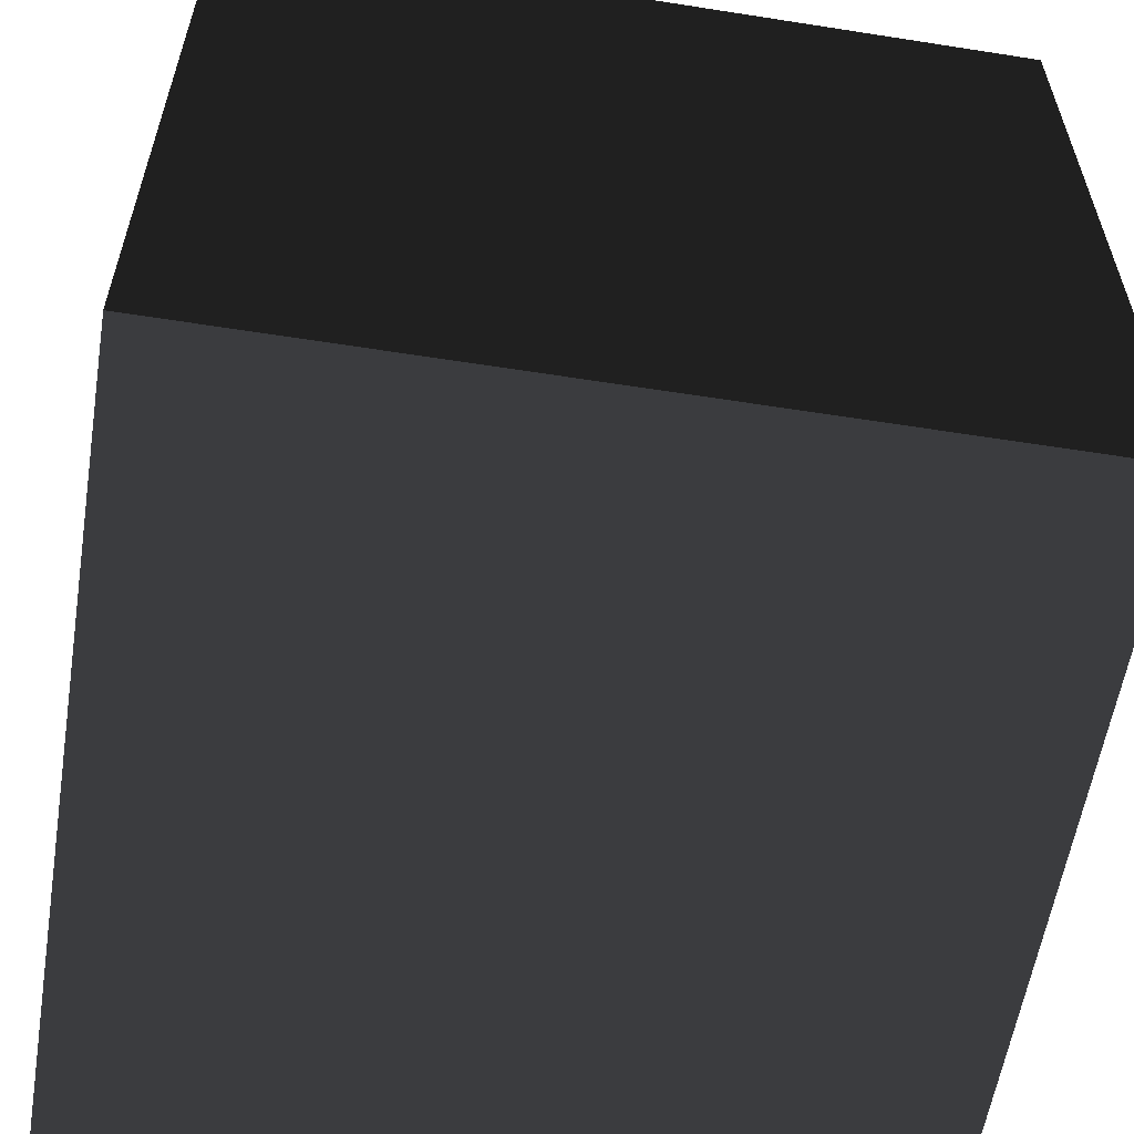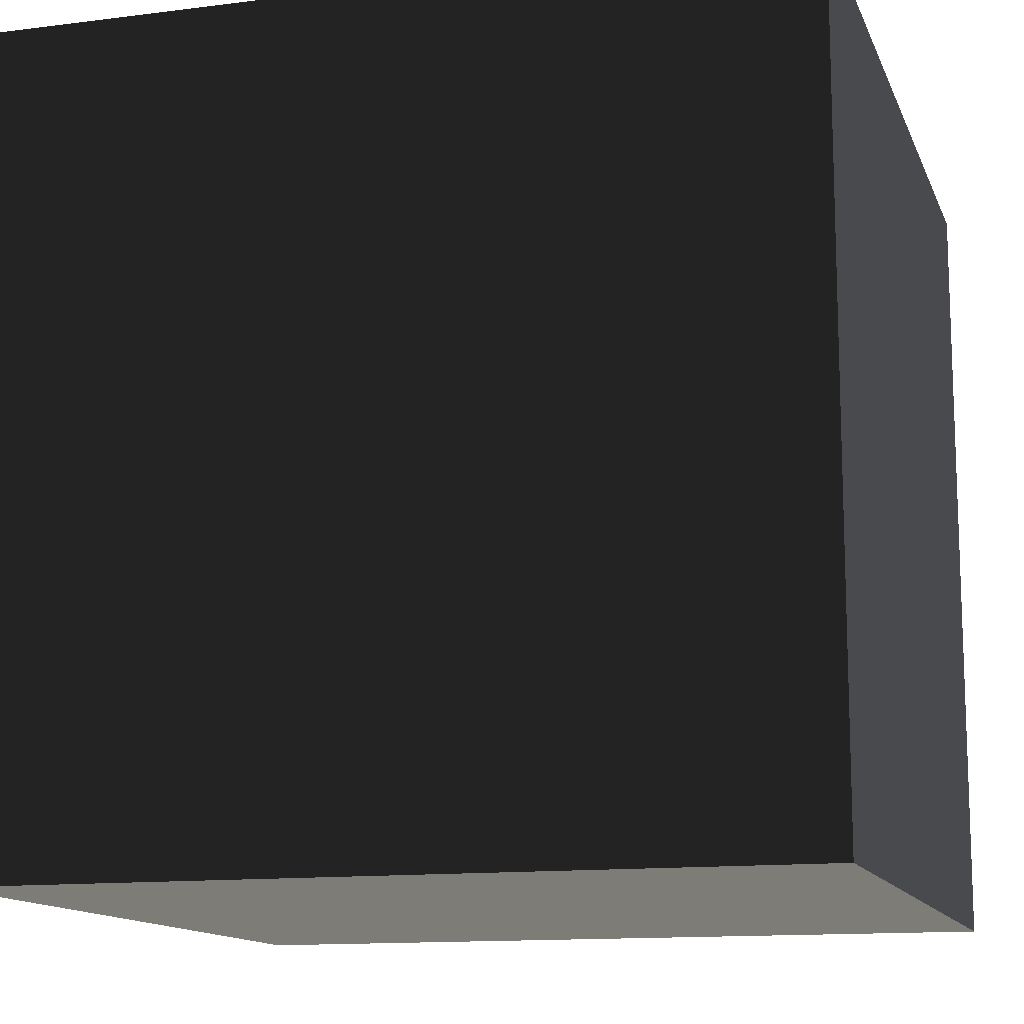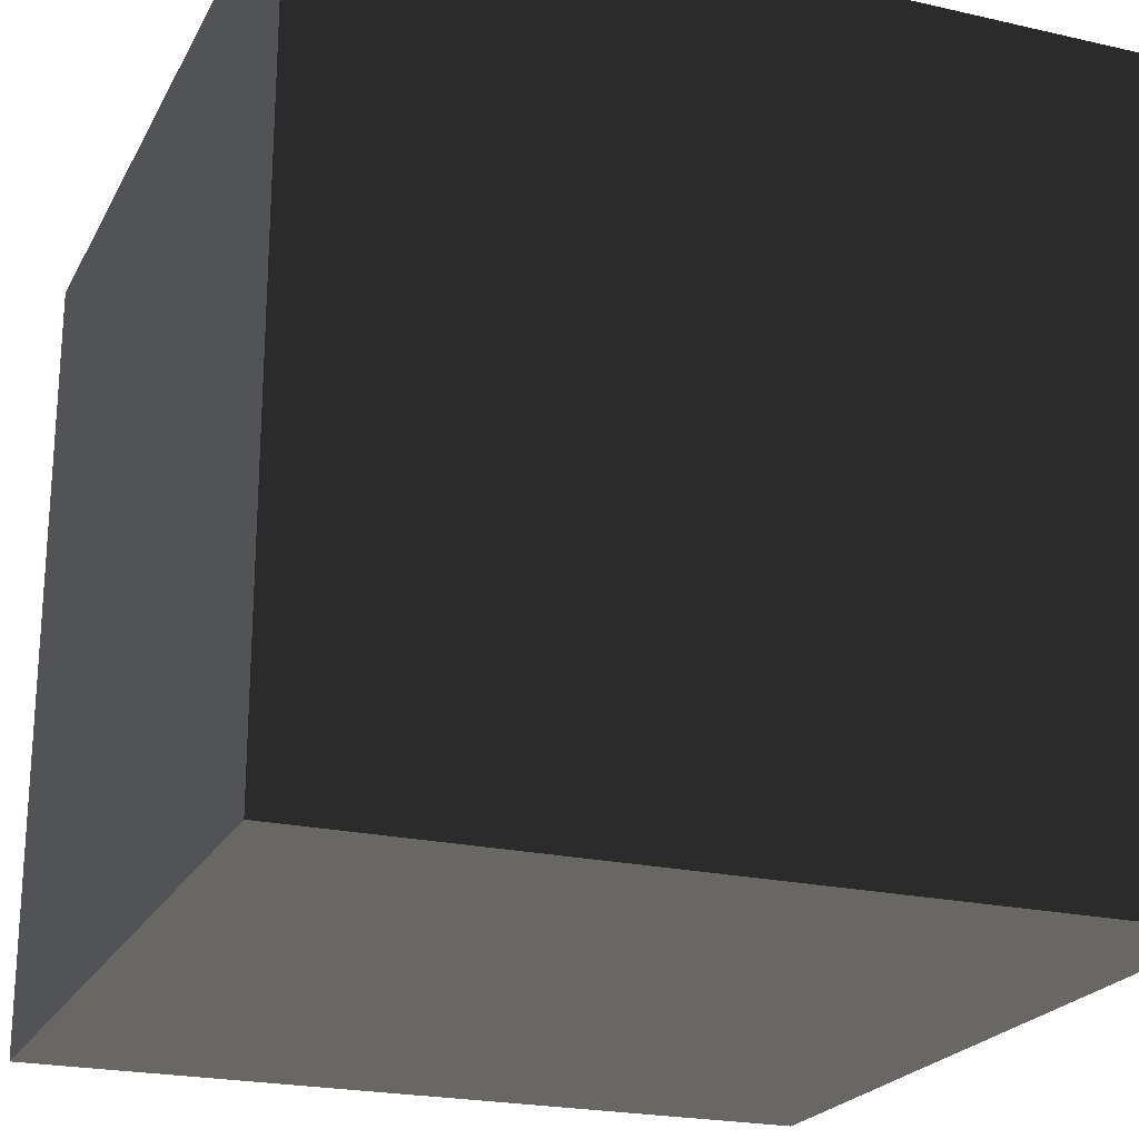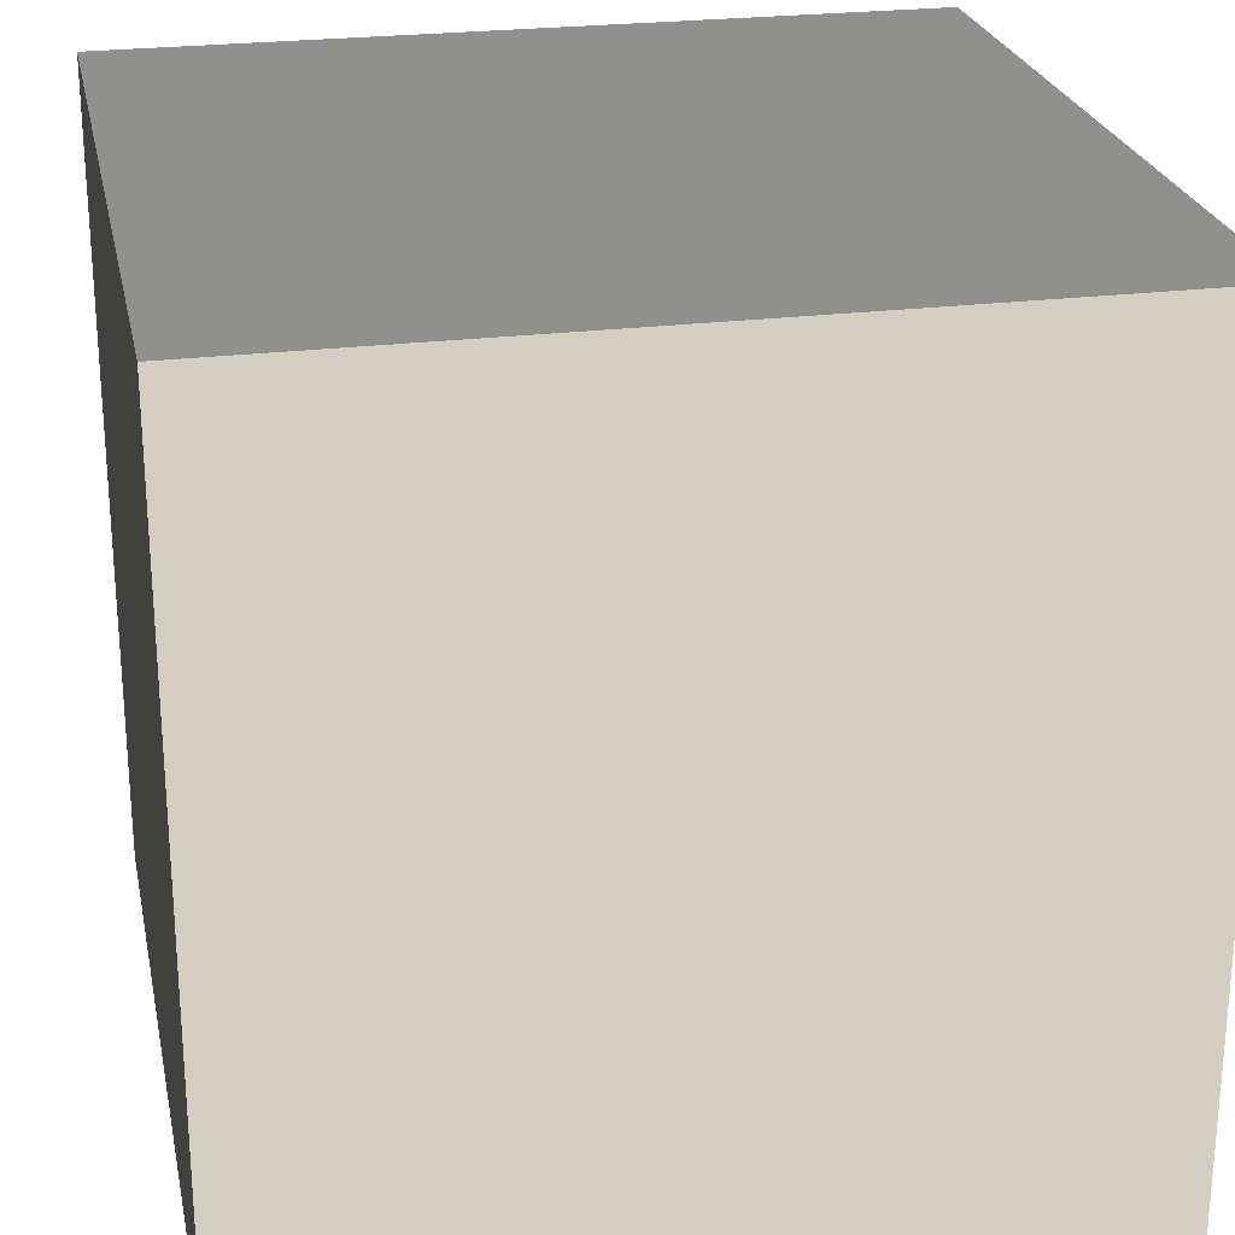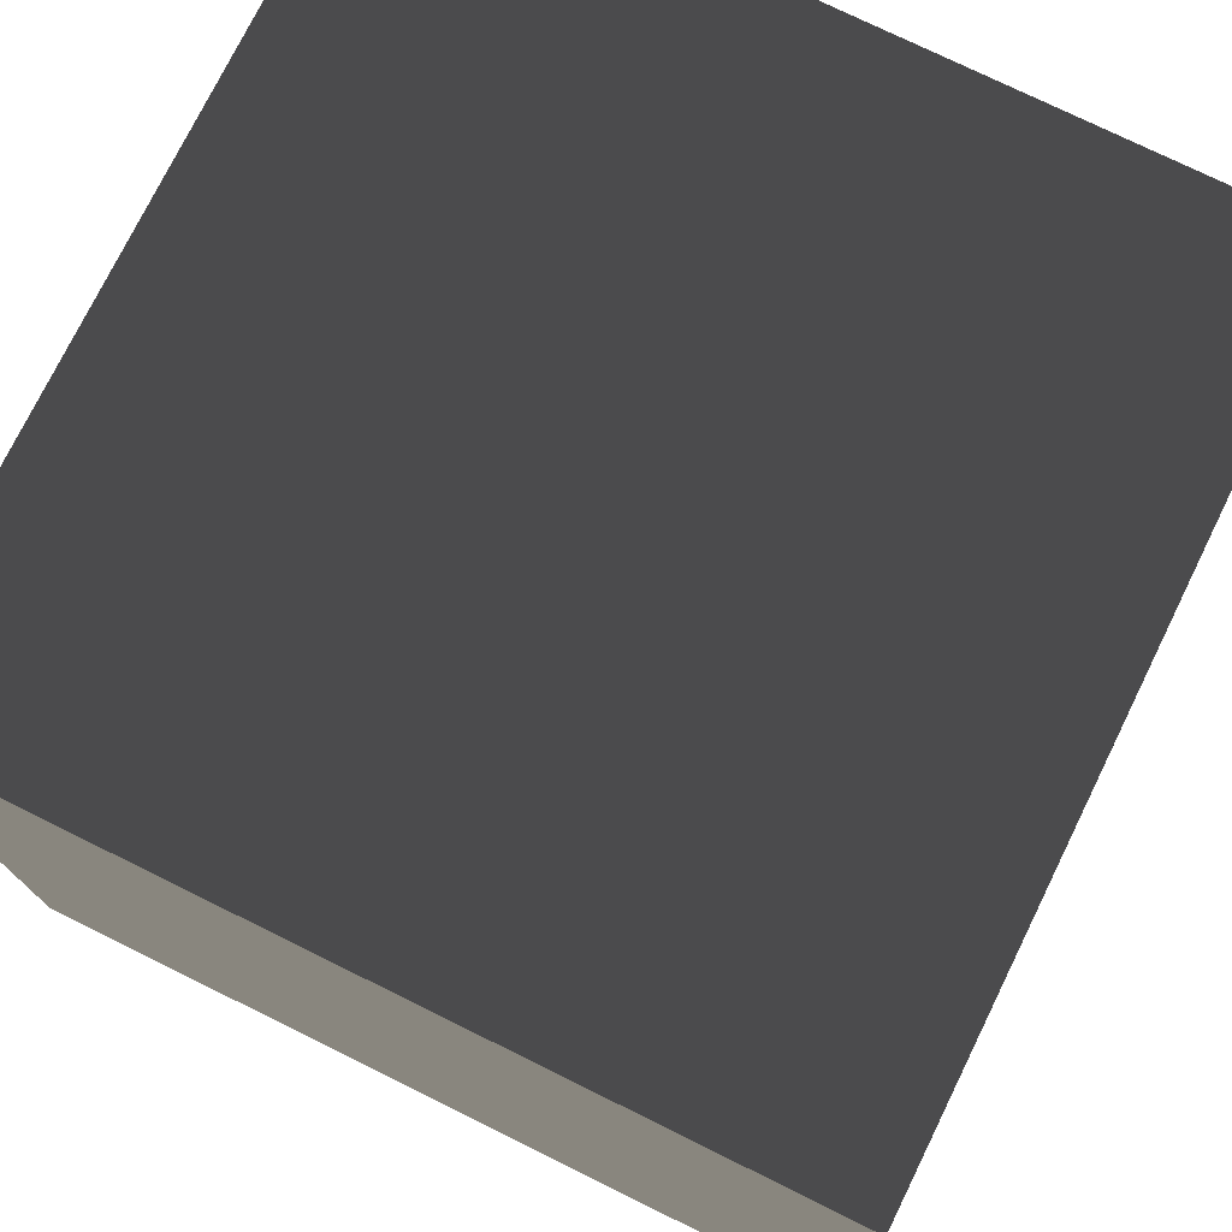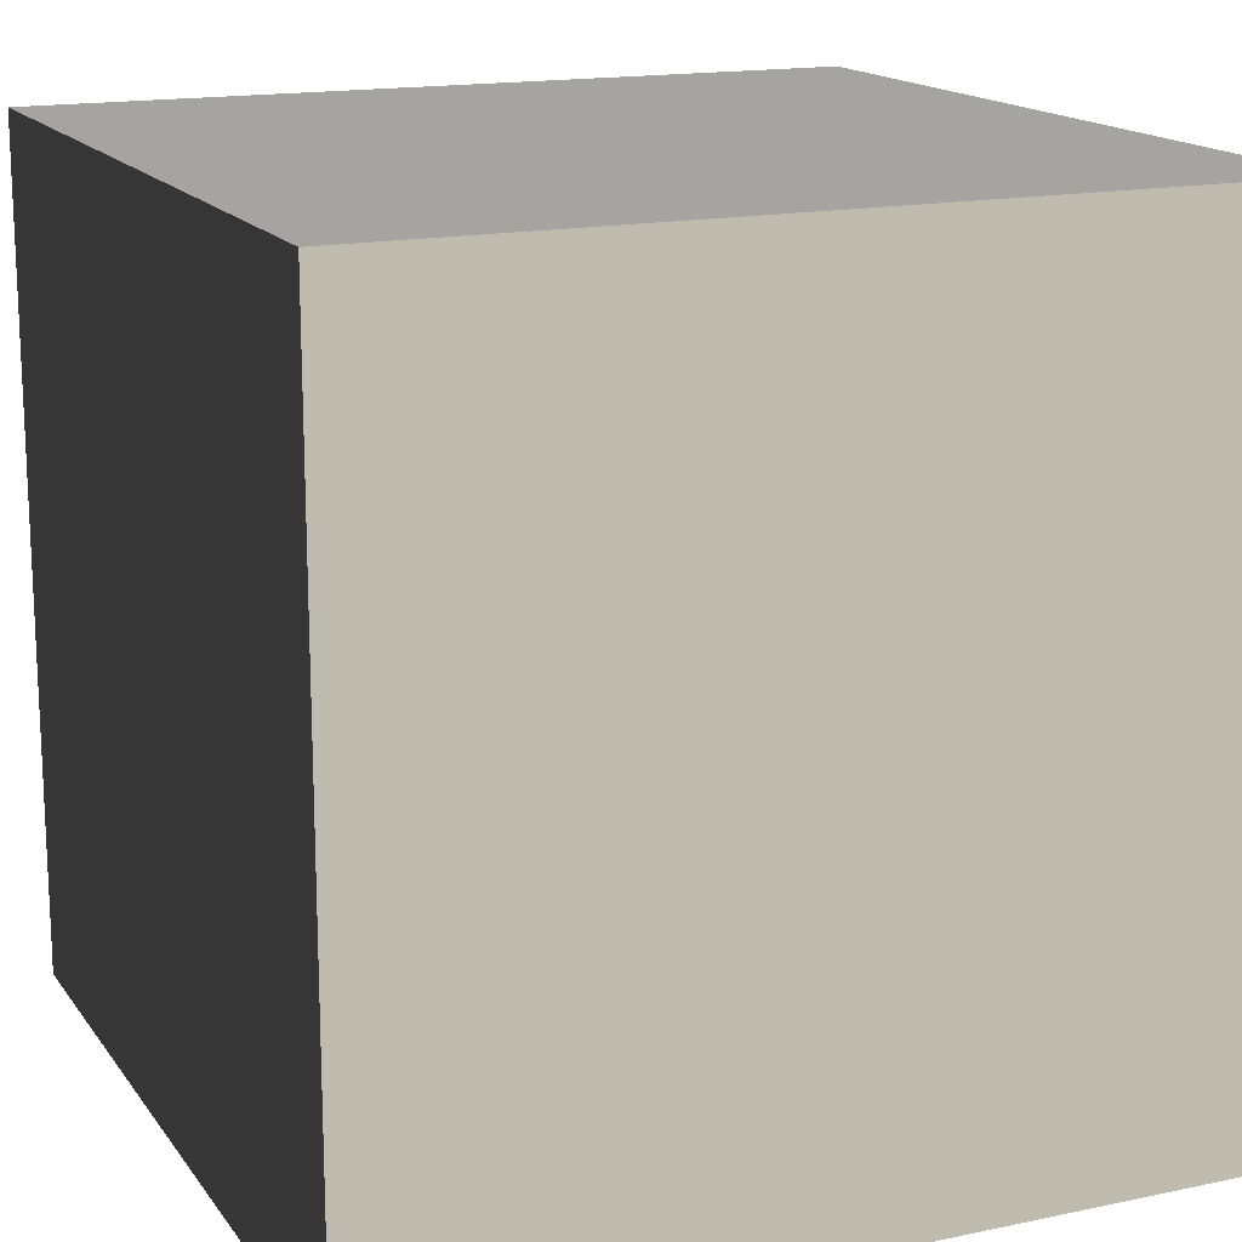
<metadata>
{"format":"obj","ext":"obj","renderer":"f3d","projection":"perspective","resolution":1024,"background":"white","views":[{"elev":-58.6,"azim":170.8,"up":"+Z"},{"elev":-13.0,"azim":106.4,"up":"+Y"},{"elev":-22.3,"azim":-111.5,"up":"+Y"},{"elev":24.7,"azim":-11.5,"up":"+Y"},{"elev":75.6,"azim":116.2,"up":"+Z"},{"elev":16.0,"azim":156.4,"up":"+Z"}]}
</metadata>
<code>
v -0.05 -0.05 -1.091e-07
v 0.05 -0.05 -1.046e-07
v 0.05 0.05 -1.137e-07
v -0.05 0.05 -1.182e-07
v -0.05 -0.05 0.1
v -0.05 0.05 0.1
v 0.05 0.05 0.1
v 0.05 -0.05 0.1
v -0.05 -0.05 -1.091e-07
v -0.05 -0.05 0.1
v 0.05 -0.05 0.1
v 0.05 -0.05 -1.046e-07
v 0.05 -0.05 -1.046e-07
v 0.05 -0.05 0.1
v 0.05 0.05 0.1
v 0.05 0.05 -1.137e-07
v 0.05 0.05 -1.137e-07
v 0.05 0.05 0.1
v -0.05 0.05 0.1
v -0.05 0.05 -1.182e-07
v -0.05 0.05 -1.182e-07
v -0.05 0.05 0.1
v -0.05 -0.05 0.1
v -0.05 -0.05 -1.091e-07
g Crate_(68)_22311_288
f 1 3 2
f 1 4 3
f 5 7 6
f 5 8 7
f 9 11 10
f 9 12 11
f 13 15 14
f 13 16 15
f 17 19 18
f 17 20 19
f 21 23 22
f 21 24 23

</code>
